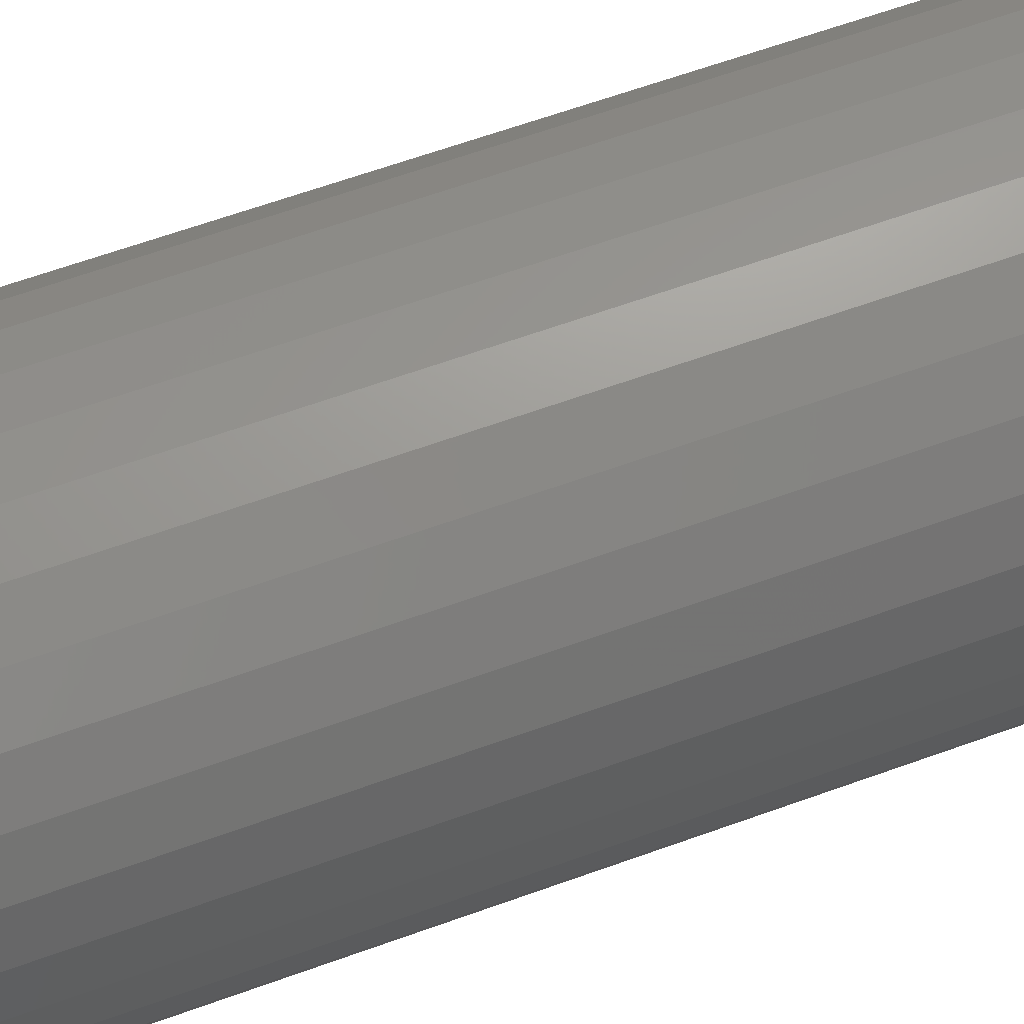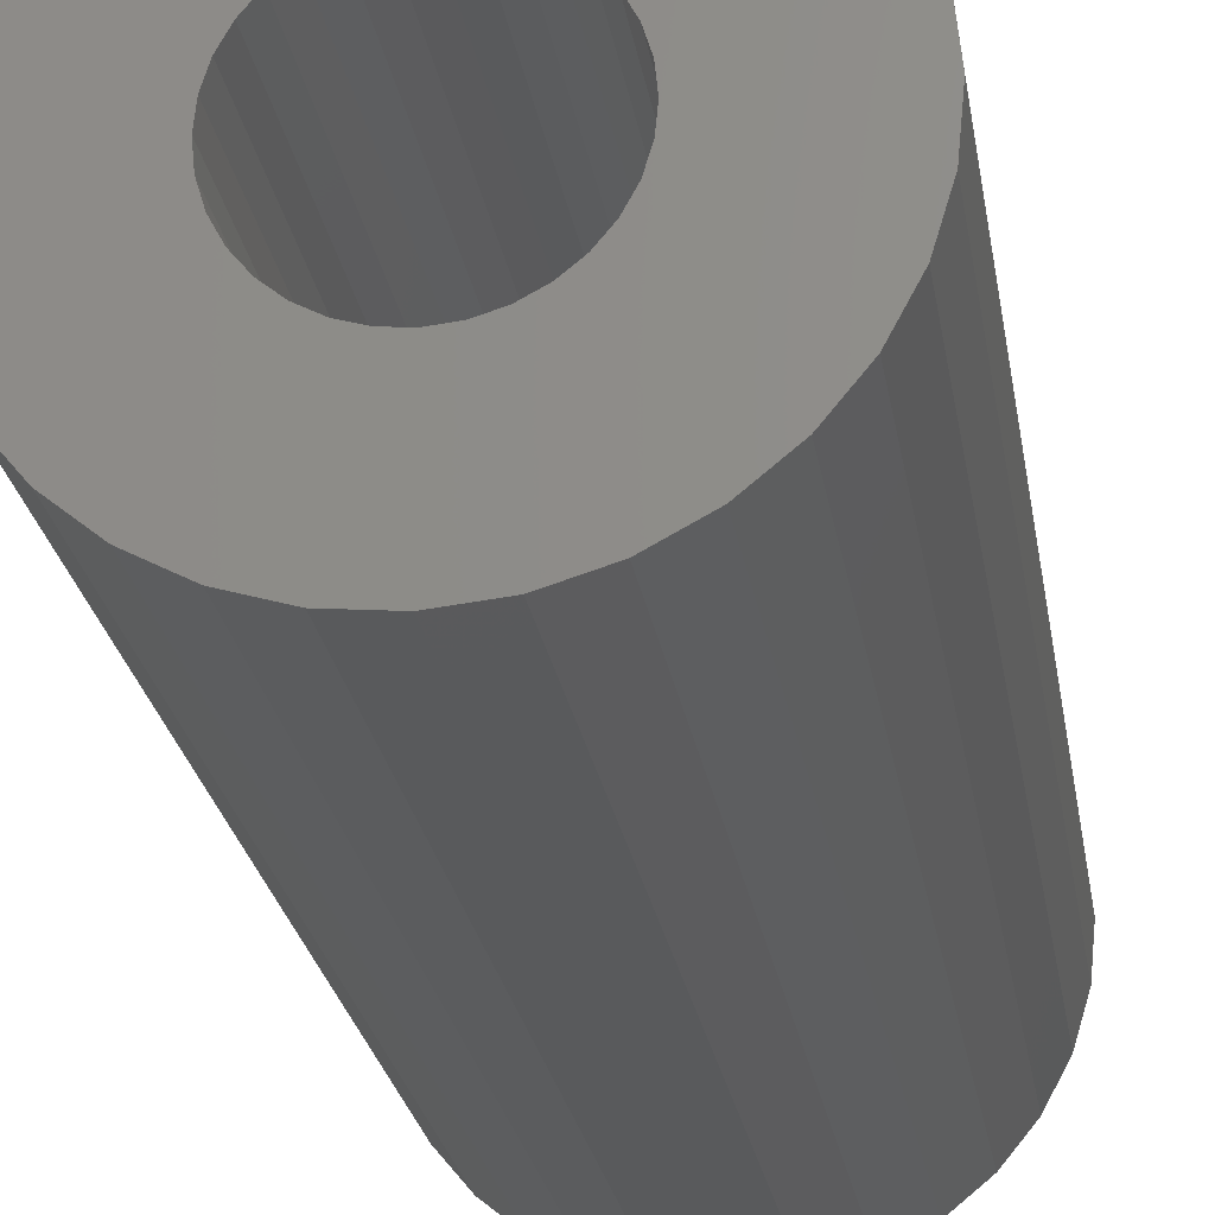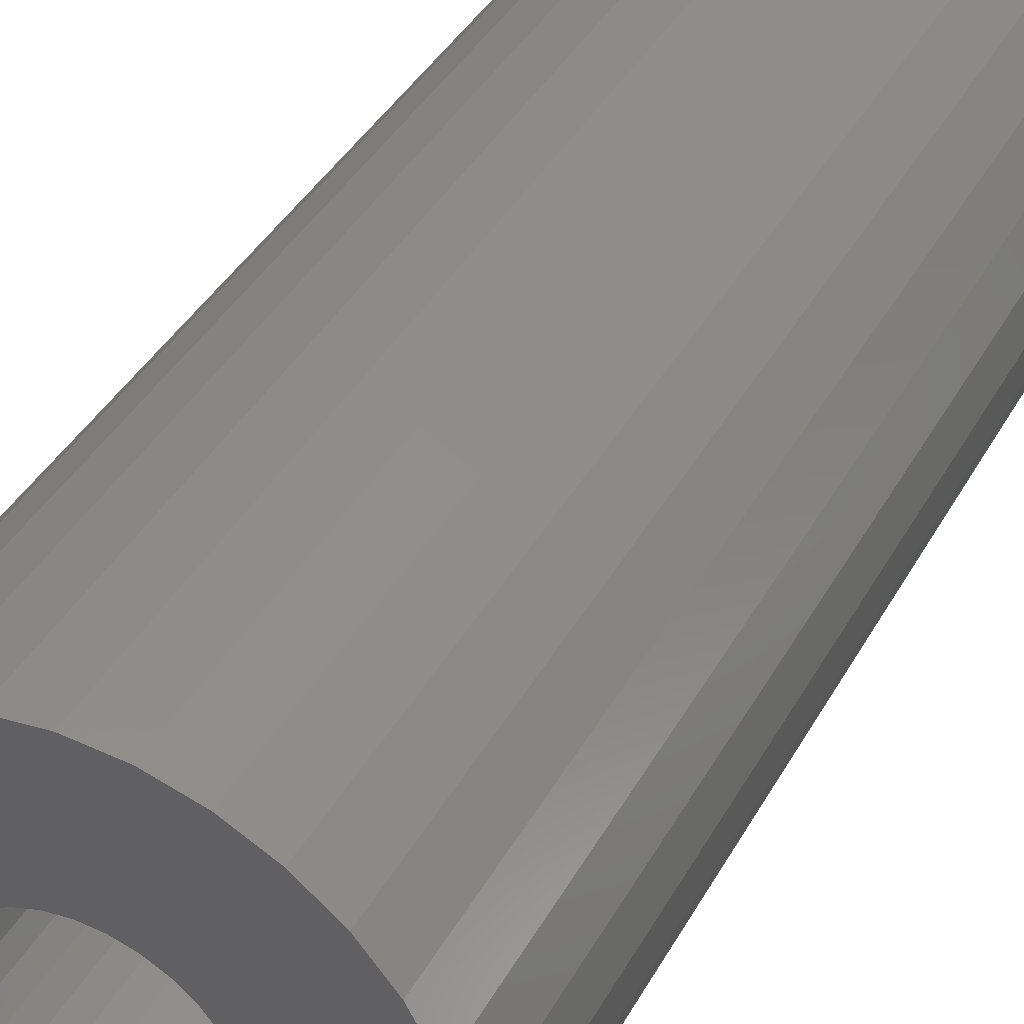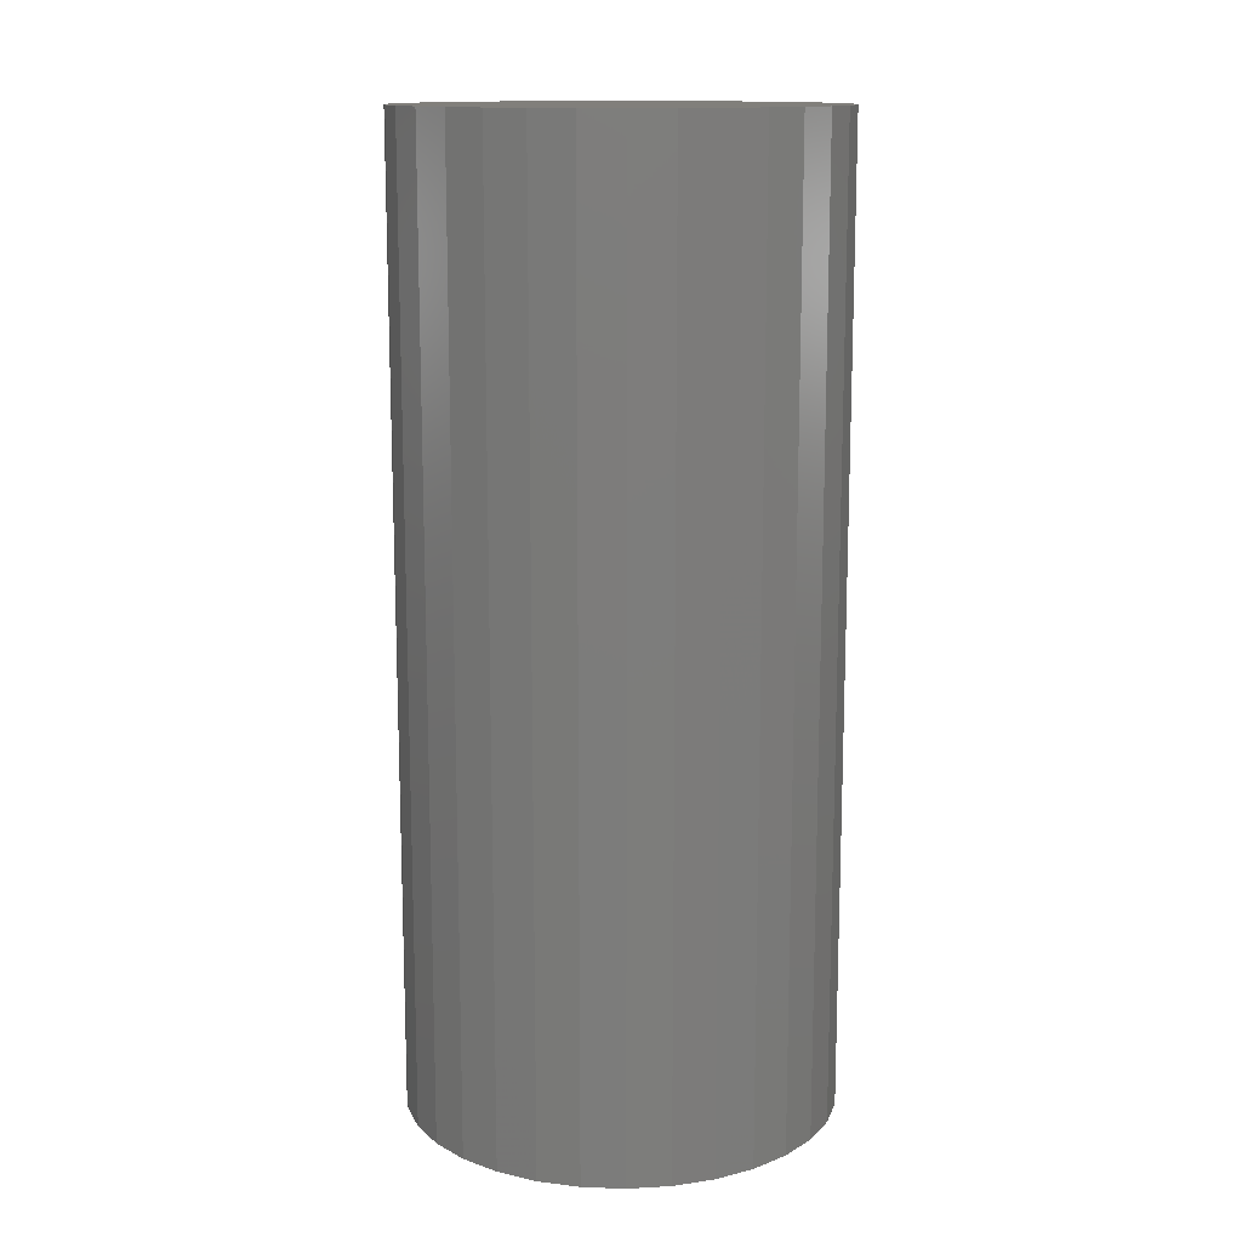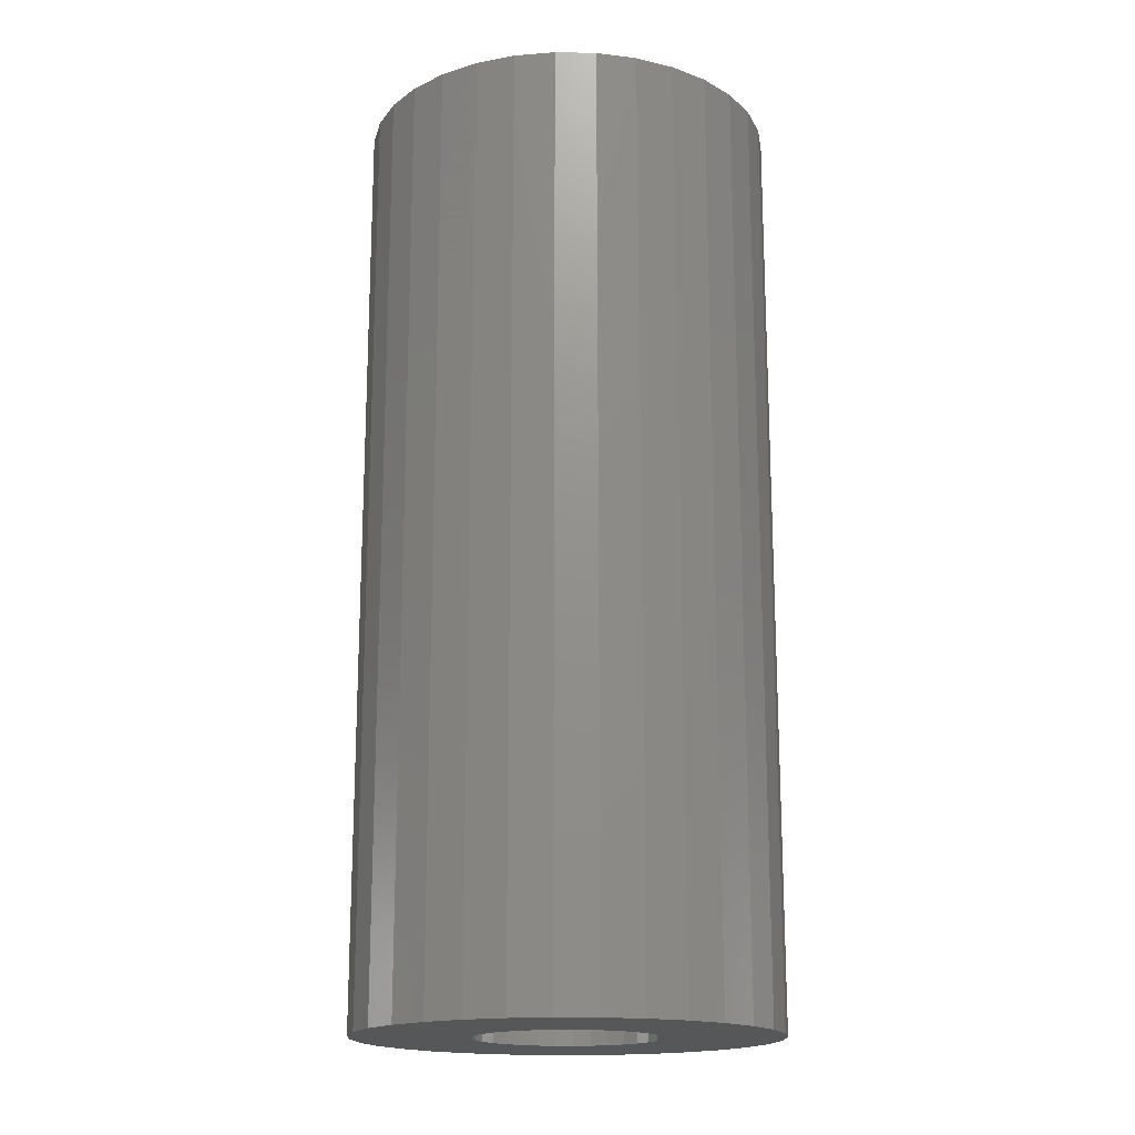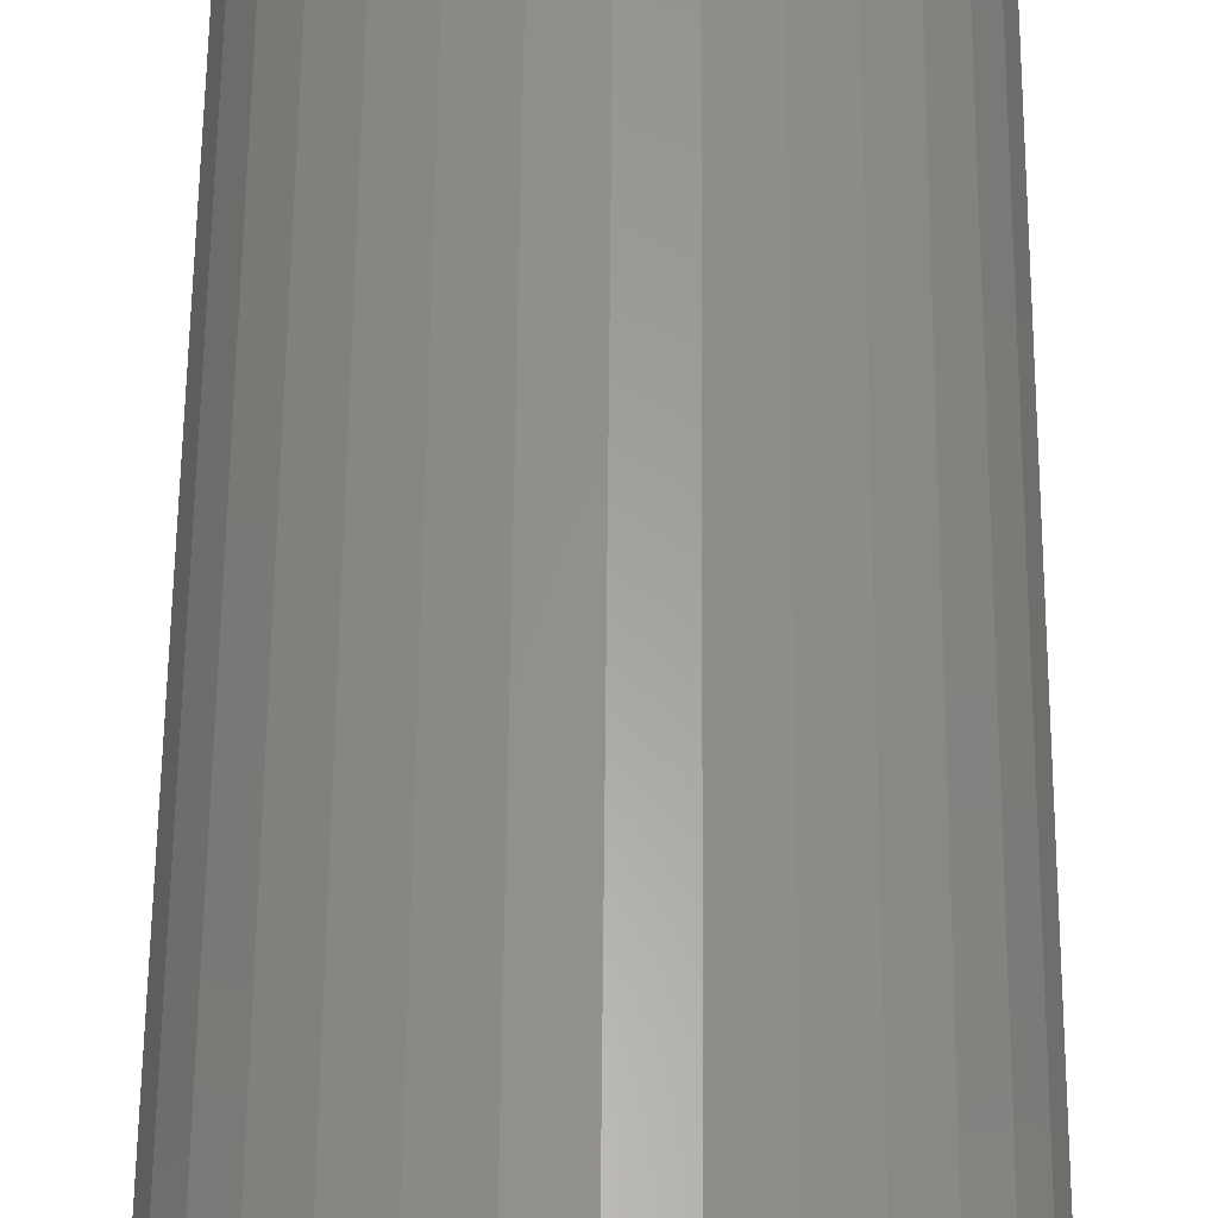
<metadata>
{"format":"stl","ext":"stl","renderer":"f3d","projection":"perspective","resolution":1024,"background":"white","views":[{"elev":64.7,"azim":70.1,"up":"+Z"},{"elev":-24.1,"azim":8.7,"up":"+Z"},{"elev":38.4,"azim":25.9,"up":"+Z"},{"elev":13.5,"azim":178.7,"up":"+Y"},{"elev":-17.4,"azim":-154.1,"up":"+Y"},{"elev":60.9,"azim":-179.5,"up":"+Z"}]}
</metadata>
<code>
# stl→obj: 128 verts, 252 faces
v -0.02914 -0.75 0.07332
v -0.1659 -0.75 0.06924
v -0.04286 -0.75 0.06598
v -0.07812 -0.75 7.326e-18
v -0.0766 -0.75 0.01548
v -0.1797 -0.75 2.598e-17
v -0.06475 -0.75 -0.04409
v -0.1659 -0.75 -0.06924
v -0.05488 -0.75 -0.05611
v -0.04286 -0.75 -0.06598
v -0.02914 -0.75 -0.07332
v -0.1492 -0.75 -0.1005
v -0.01425 -0.75 -0.07783
v 0.1517 -0.75 0.1005
v 0.01672 -0.75 0.07783
v 0.0316 -0.75 0.07332
v 0.1684 -0.75 0.06924
v 0.04532 -0.75 0.06598
v 0.06722 -0.75 0.04409
v 0.07455 -0.75 0.03037
v 0.1787 -0.75 0.0353
v 0.1684 -0.75 -0.06924
v 0.05735 -0.75 -0.05611
v 0.04532 -0.75 -0.06598
v 0.0316 -0.75 -0.07332
v 0.1517 -0.75 -0.1005
v 0.01672 -0.75 -0.07783
v 0.001234 -0.75 0.07936
v 0.1292 -0.75 0.1279
v 0.1017 -0.75 0.1504
v 0.07047 -0.75 0.1671
v 0.03653 -0.75 0.1774
v 0.001234 -0.75 0.1809
v -0.03406 -0.75 0.1774
v -0.068 -0.75 0.1671
v -0.09928 -0.75 0.1504
v -0.1267 -0.75 0.1279
v -0.1492 -0.75 0.1005
v -0.01425 -0.75 0.07783
v -0.1762 -0.75 -0.0353
v -0.07208 -0.75 -0.03037
v -0.0766 -0.75 -0.01548
v 0.001234 -0.75 -0.07936
v -0.1267 -0.75 -0.1279
v -0.09928 -0.75 -0.1504
v -0.068 -0.75 -0.1671
v -0.03406 -0.75 -0.1774
v 0.001234 -0.75 -0.1809
v 0.03653 -0.75 -0.1774
v 0.07047 -0.75 -0.1671
v 0.1017 -0.75 -0.1504
v 0.1292 -0.75 -0.1279
v -0.1762 -0.75 0.0353
v -0.06475 -0.75 0.04409
v -0.05488 -0.75 0.05611
v -0.07208 -0.75 0.03037
v 0.05735 -0.75 0.05611
v 0.1822 -0.75 -1.833e-17
v 0.07907 -0.75 0.01548
v 0.08059 -0.75 -1.211e-17
v 0.1787 -0.75 -0.0353
v 0.07907 -0.75 -0.01548
v 0.07455 -0.75 -0.03037
v 0.06722 -0.75 -0.04409
v 0.001234 -0.03906 -0.07936
v 0.01672 -0.03906 -0.07783
v 0.0316 -0.03906 -0.07332
v 0.04532 -0.03906 -0.06598
v 0.05735 -0.03906 -0.05611
v 0.06722 -0.03906 -0.04409
v 0.07455 -0.03906 -0.03037
v 0.07907 -0.03906 -0.01548
v 0.08059 -0.03906 -3.155e-17
v -0.01425 -0.03906 -0.07783
v -0.02914 -0.03906 -0.07332
v -0.04286 -0.03906 -0.06598
v -0.05488 -0.03906 -0.05611
v -0.06475 -0.03906 -0.04409
v -0.07208 -0.03906 -0.03037
v -0.0766 -0.03906 -0.01548
v -0.07812 -0.03906 7.326e-18
v 0.001234 -0.03906 0.07936
v -0.01425 -0.03906 0.07783
v -0.02914 -0.03906 0.07332
v -0.04286 -0.03906 0.06598
v -0.05488 -0.03906 0.05611
v -0.06475 -0.03906 0.04409
v -0.07208 -0.03906 0.03037
v -0.0766 -0.03906 0.01548
v 0.01672 -0.03906 0.07783
v 0.0316 -0.03906 0.07332
v 0.04532 -0.03906 0.06598
v 0.05735 -0.03906 0.05611
v 0.06722 -0.03906 0.04409
v 0.07455 -0.03906 0.03037
v 0.07907 -0.03906 0.01548
v 0.1822 0.0625 -6.264e-17
v 0.1787 0.0625 -0.0353
v 0.1684 0.0625 -0.06924
v 0.1517 0.0625 -0.1005
v 0.1292 0.0625 -0.1279
v 0.1017 0.0625 -0.1504
v 0.07047 0.0625 -0.1671
v 0.03653 0.0625 -0.1774
v 0.001234 0.0625 -0.1809
v -0.03406 0.0625 -0.1774
v -0.068 0.0625 -0.1671
v -0.09928 0.0625 -0.1504
v -0.1267 0.0625 -0.1279
v -0.1492 0.0625 -0.1005
v -0.1659 0.0625 -0.06924
v -0.1762 0.0625 -0.0353
v -0.1797 0.0625 2.598e-17
v -0.1762 0.0625 0.0353
v -0.1659 0.0625 0.06924
v -0.1492 0.0625 0.1005
v -0.1267 0.0625 0.1279
v -0.09928 0.0625 0.1504
v -0.068 0.0625 0.1671
v -0.03406 0.0625 0.1774
v 0.001234 0.0625 0.1809
v 0.03653 0.0625 0.1774
v 0.07047 0.0625 0.1671
v 0.1017 0.0625 0.1504
v 0.1292 0.0625 0.1279
v 0.1517 0.0625 0.1005
v 0.1684 0.0625 0.06924
v 0.1787 0.0625 0.0353
f 1 2 3
f 4 5 6
f 7 8 9
f 8 10 9
f 11 10 8
f 8 12 11
f 13 11 12
f 14 15 16
f 14 16 17
f 16 18 17
f 19 20 21
f 22 23 24
f 22 24 25
f 22 25 26
f 26 25 27
f 28 15 14
f 28 14 29
f 28 29 30
f 28 30 31
f 28 31 32
f 28 32 33
f 28 33 34
f 28 34 35
f 28 35 36
f 28 36 37
f 28 37 38
f 38 2 1
f 38 1 39
f 38 39 28
f 40 8 7
f 40 7 41
f 40 41 42
f 40 42 4
f 40 4 6
f 43 13 12
f 43 12 44
f 43 44 45
f 43 45 46
f 43 46 47
f 43 47 48
f 43 48 49
f 43 49 50
f 43 50 51
f 43 51 52
f 43 52 26
f 43 26 27
f 53 54 2
f 2 54 55
f 2 55 3
f 6 5 53
f 53 5 56
f 53 56 54
f 19 21 57
f 57 21 17
f 57 17 18
f 21 20 58
f 58 20 59
f 58 59 60
f 58 60 61
f 61 60 62
f 61 62 63
f 61 63 22
f 22 63 64
f 22 64 23
f 65 27 66
f 66 27 25
f 66 25 67
f 67 25 24
f 67 24 68
f 68 24 23
f 68 23 69
f 69 23 64
f 69 64 70
f 70 64 63
f 70 63 71
f 71 63 62
f 71 62 72
f 72 62 60
f 72 60 73
f 27 65 43
f 43 65 74
f 43 74 13
f 13 74 75
f 13 75 11
f 11 75 76
f 11 76 10
f 10 76 77
f 10 77 9
f 9 77 78
f 9 78 7
f 7 78 79
f 7 79 41
f 41 79 80
f 41 80 42
f 42 80 81
f 42 81 4
f 82 39 83
f 83 39 1
f 83 1 84
f 84 1 3
f 84 3 85
f 85 3 55
f 85 55 86
f 86 55 54
f 86 54 87
f 87 54 56
f 87 56 88
f 88 56 5
f 88 5 89
f 89 5 4
f 89 4 81
f 39 82 28
f 28 82 90
f 28 90 15
f 15 90 91
f 15 91 16
f 16 91 92
f 16 92 18
f 18 92 93
f 18 93 57
f 57 93 94
f 57 94 19
f 19 94 95
f 19 95 20
f 20 95 96
f 20 96 59
f 59 96 73
f 59 73 60
f 97 58 98
f 98 58 61
f 98 61 99
f 99 61 22
f 99 22 100
f 100 22 26
f 100 26 101
f 101 26 52
f 101 52 102
f 102 52 51
f 102 51 103
f 103 51 50
f 103 50 104
f 104 50 49
f 104 49 105
f 105 49 48
f 105 48 106
f 106 48 47
f 106 47 107
f 107 47 46
f 107 46 108
f 108 46 45
f 108 45 109
f 109 45 44
f 109 44 110
f 110 44 12
f 110 12 111
f 111 12 8
f 111 8 112
f 112 8 40
f 112 40 113
f 113 40 6
f 113 6 114
f 114 6 53
f 114 53 115
f 115 53 2
f 115 2 116
f 116 2 38
f 116 38 117
f 117 38 37
f 117 37 118
f 118 37 36
f 118 36 119
f 119 36 35
f 119 35 120
f 120 35 34
f 120 34 121
f 121 34 33
f 121 33 122
f 122 33 32
f 122 32 123
f 123 32 31
f 123 31 124
f 124 31 30
f 124 30 125
f 125 30 29
f 125 29 126
f 126 29 14
f 126 14 127
f 127 14 17
f 127 17 128
f 128 17 21
f 128 21 97
f 97 21 58
f 121 122 120
f 119 120 122
f 123 119 122
f 104 106 103
f 105 106 104
f 106 107 103
f 103 107 108
f 103 108 102
f 102 108 109
f 102 109 101
f 101 109 110
f 101 110 100
f 100 110 111
f 100 111 99
f 99 111 112
f 99 112 98
f 98 112 113
f 98 113 97
f 97 113 114
f 97 114 128
f 128 114 115
f 128 115 127
f 127 115 116
f 127 116 126
f 126 116 117
f 126 117 125
f 125 117 118
f 125 118 124
f 124 118 119
f 124 119 123
f 83 90 82
f 90 83 84
f 90 84 91
f 91 84 85
f 91 85 92
f 92 85 86
f 92 86 93
f 69 76 68
f 68 76 75
f 68 75 67
f 67 75 74
f 67 74 66
f 66 74 65
f 93 86 94
f 94 86 87
f 94 87 95
f 95 87 88
f 95 88 96
f 96 88 89
f 96 89 73
f 73 89 81
f 73 81 72
f 72 81 80
f 72 80 71
f 71 80 79
f 71 79 70
f 70 79 78
f 70 78 69
f 69 78 77
f 69 77 76

</code>
